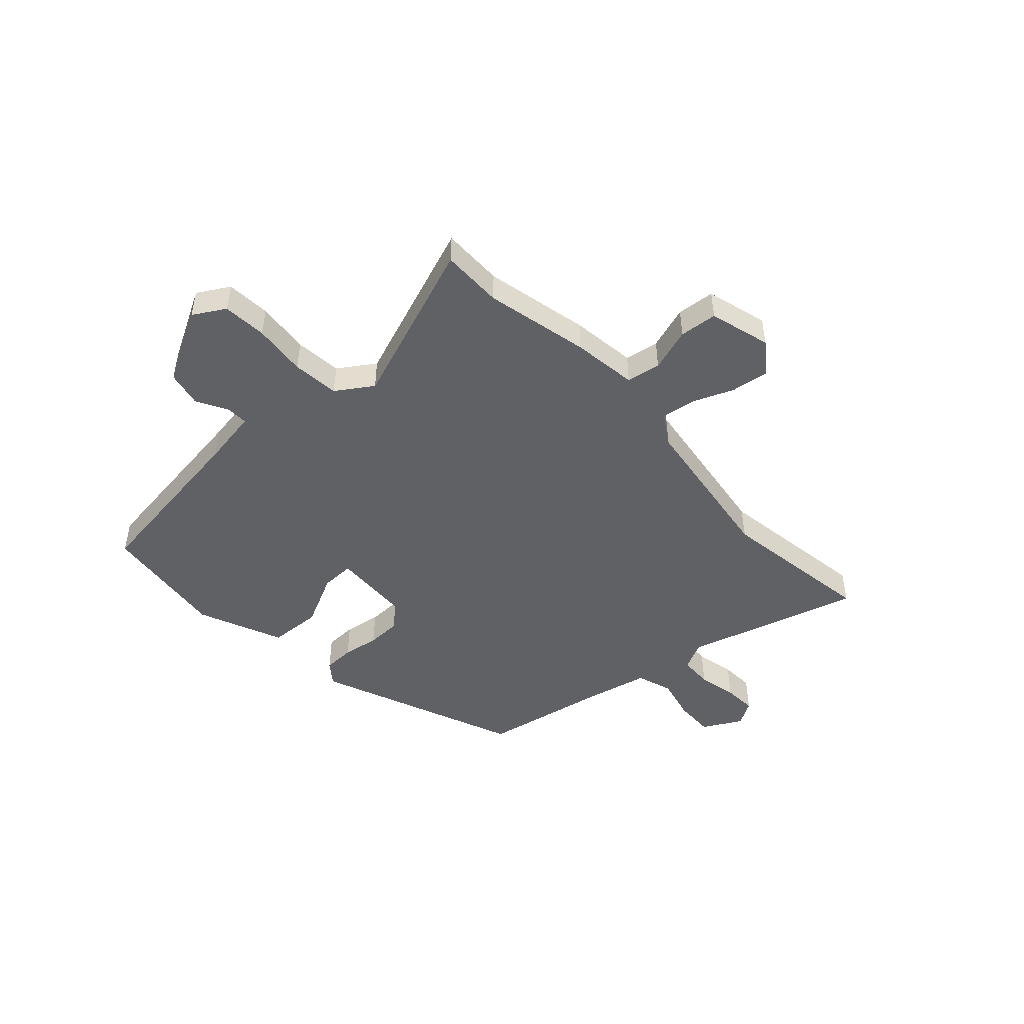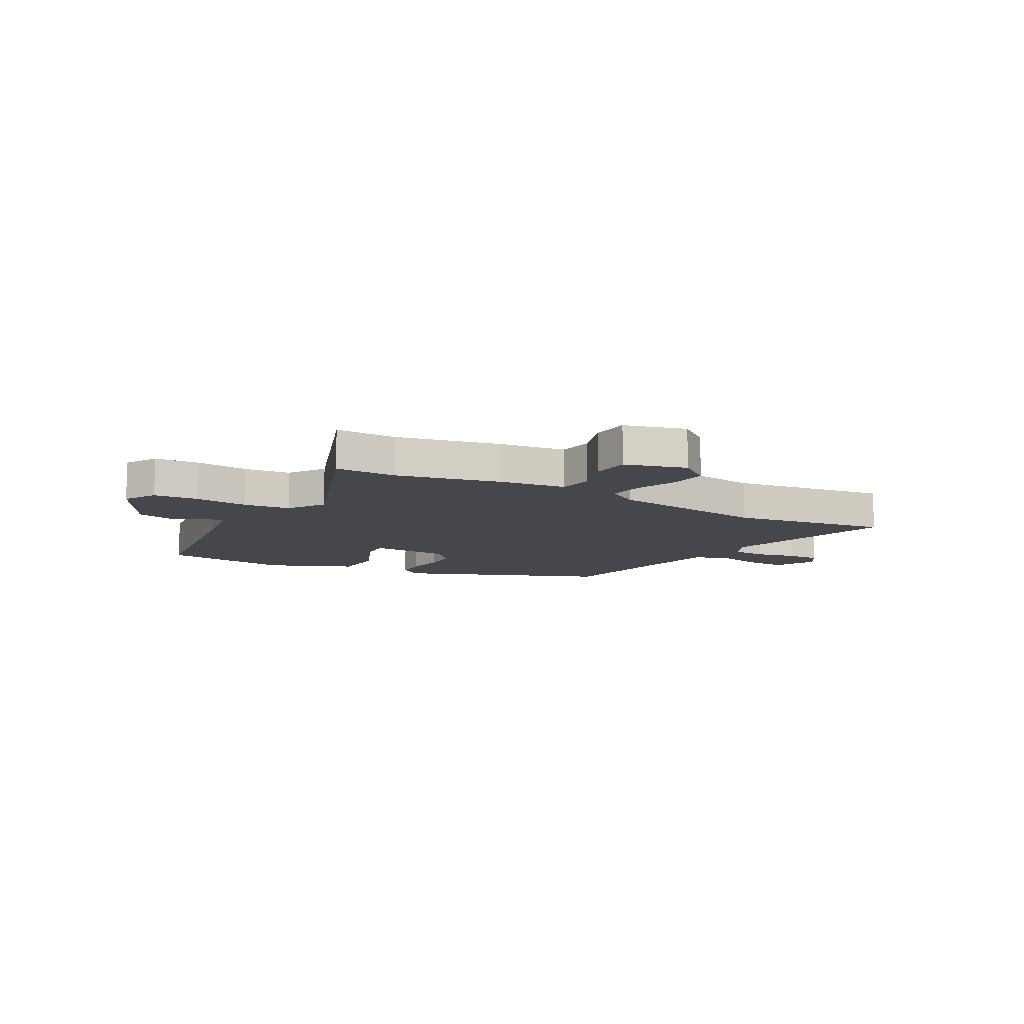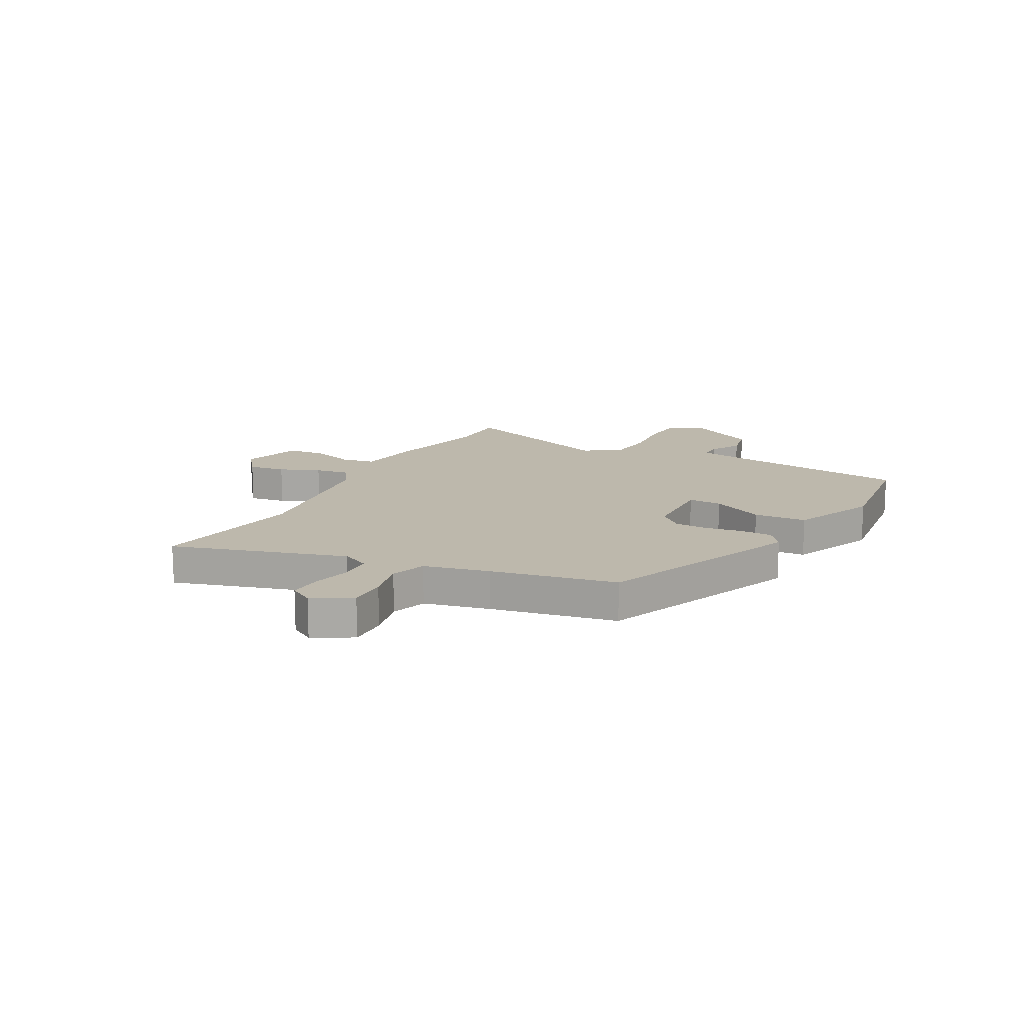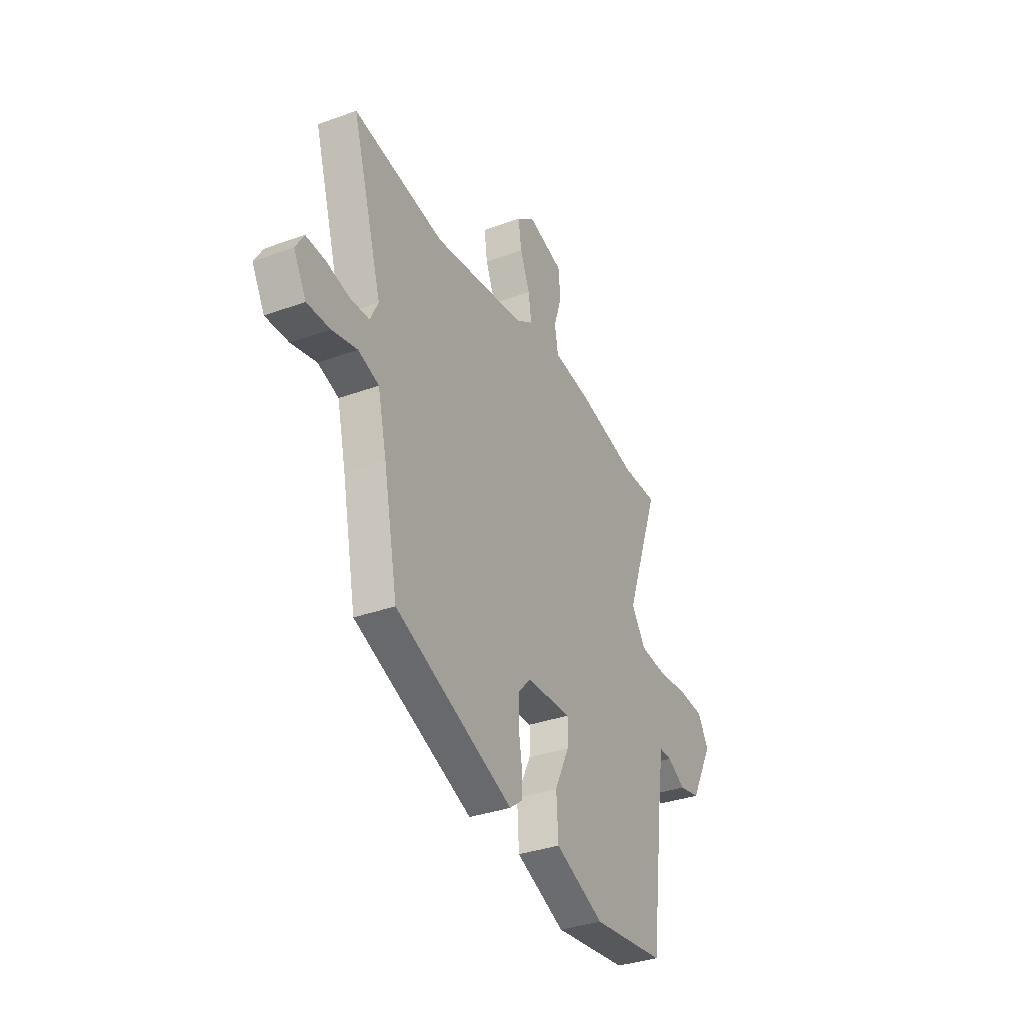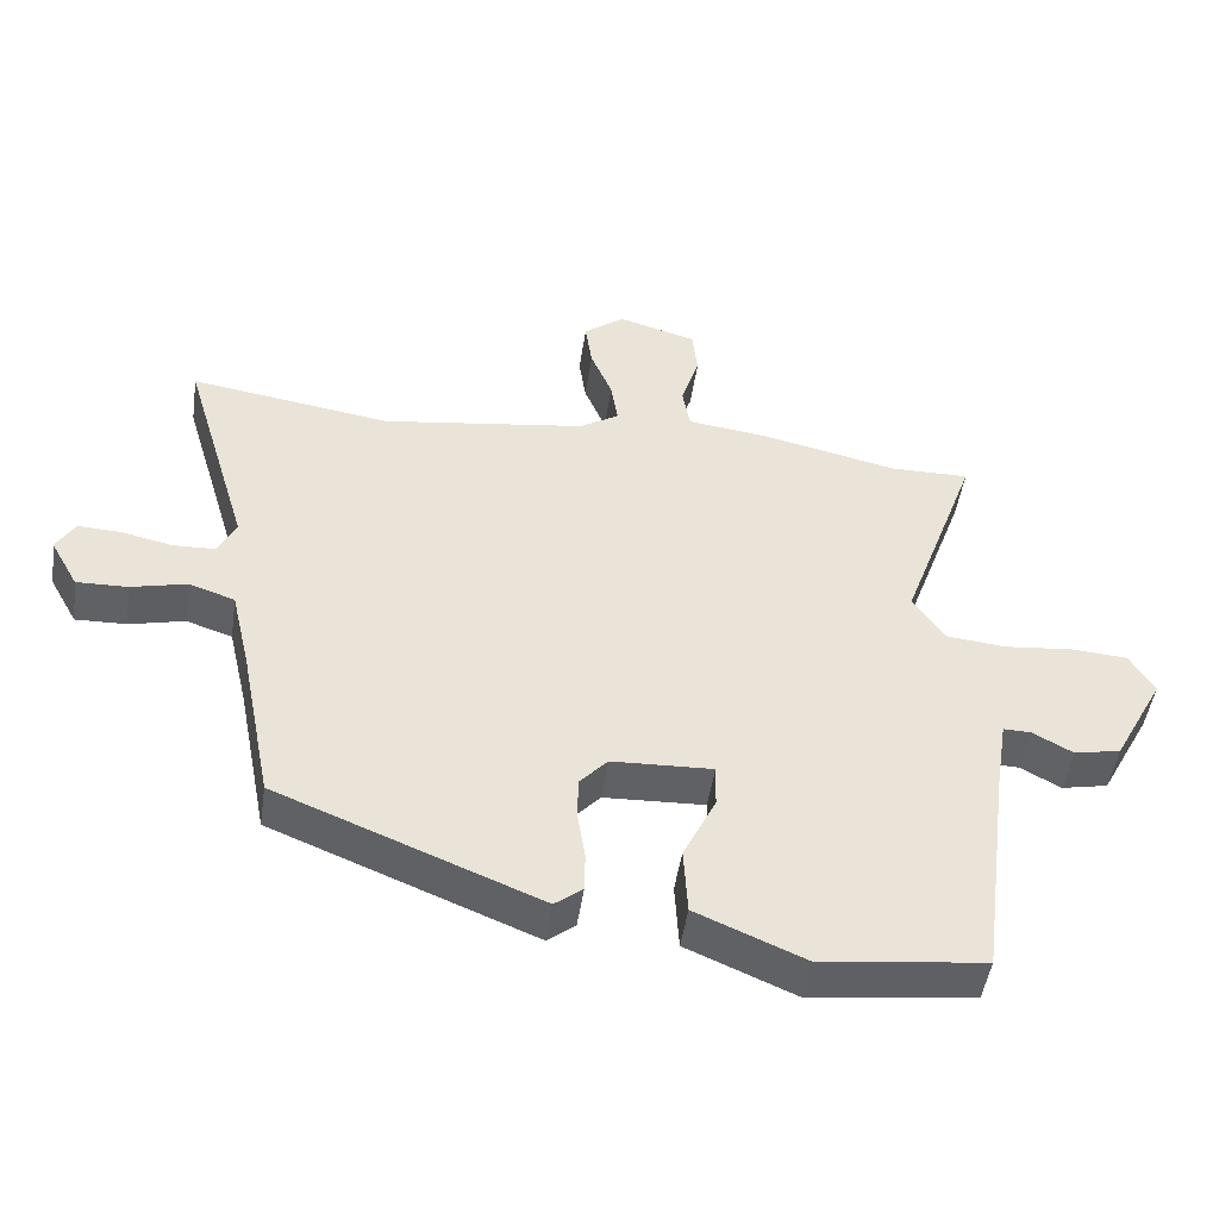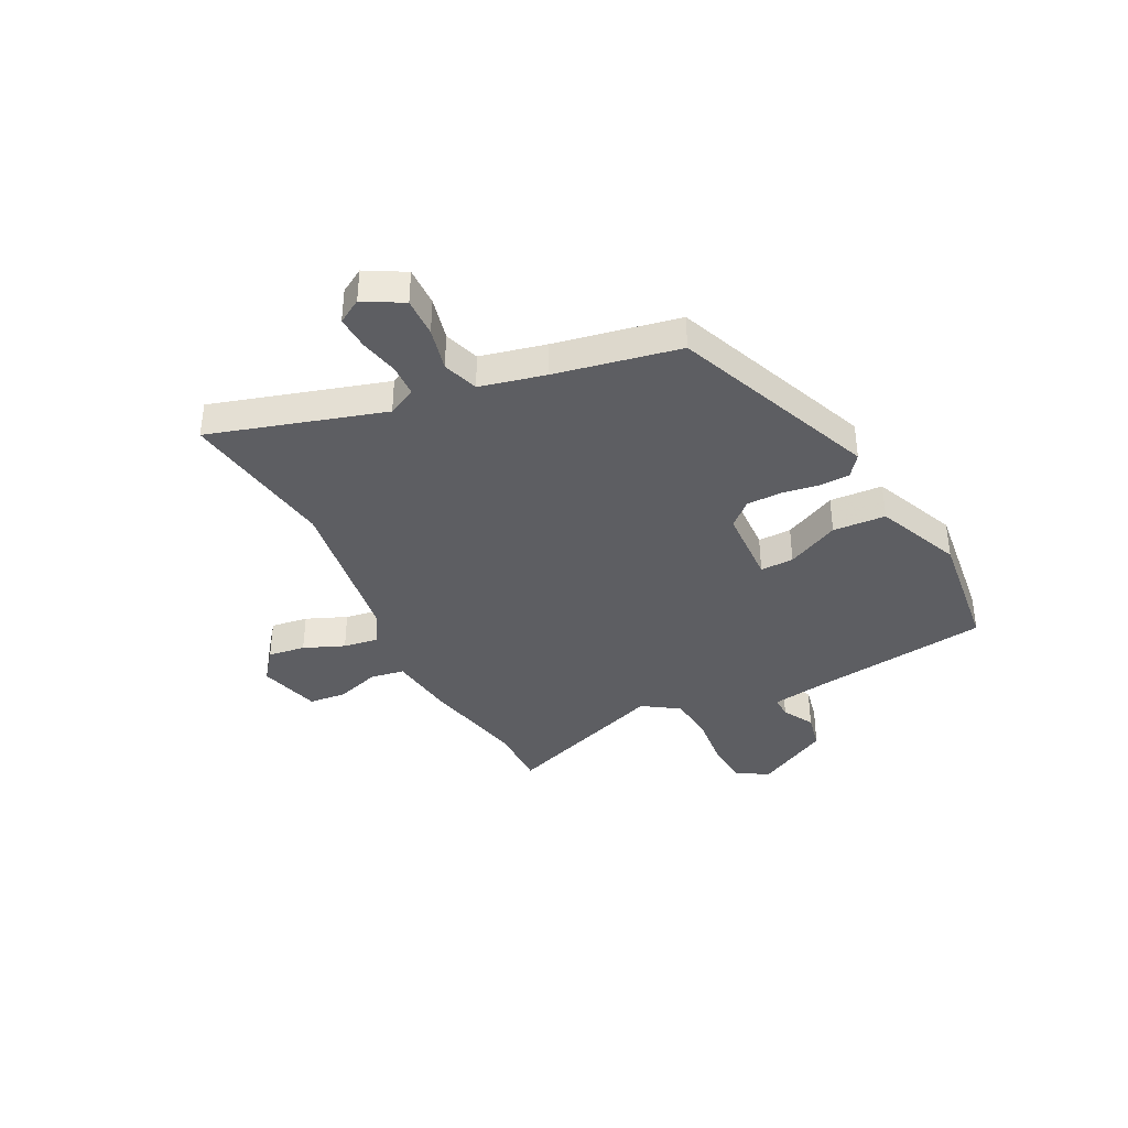
<metadata>
{"format":"obj","ext":"obj","renderer":"f3d","projection":"perspective","resolution":1024,"background":"white","views":[{"elev":-48.0,"azim":-47.3,"up":"+Y"},{"elev":-11.0,"azim":-29.0,"up":"+Y"},{"elev":14.7,"azim":118.2,"up":"+Y"},{"elev":-34.3,"azim":116.1,"up":"+Z"},{"elev":-48.0,"azim":171.7,"up":"+Z"},{"elev":-38.3,"azim":116.8,"up":"+Y"}]}
</metadata>
<code>
v -0.504 0.07 -0.487
v -0.547 0.07 -0.16
v -0.564 0.07 -0.054
v -0.604 0.07 -0.055
v -0.662 0.07 -0.087
v -0.729 0.07 -0.073
v -0.802 0.07 0.063
v -0.767 0.07 0.122
v -0.685 0.07 0.128
v -0.586 0.07 0.118
v -0.499 0.07 0.127
v -0.454 0.07 0.194
v -0.565 0.07 0.501
v -0.451 0.07 0.5
v -0.257 0.07 0.543
v -0.136 0.07 0.559
v -0.125 0.07 0.622
v -0.151 0.07 0.703
v -0.144 0.07 0.773
v -0.03 0.07 0.805
v 0.028 0.07 0.76
v 0.018 0.07 0.691
v -0.013 0.07 0.616
v -0.023 0.07 0.552
v 0.034 0.07 0.516
v 0.329 0.07 0.474
v 0.619 0.07 0.518
v 0.523 0.07 0.196
v 0.549 0.07 0.143
v 0.61 0.07 0.141
v 0.682 0.07 0.157
v 0.744 0.07 0.16
v 0.771 0.07 0.115
v 0.731 0.07 0.043
v 0.658 0.07 0.045
v 0.578 0.07 0.064
v 0.512 0.07 0.042
v 0.484 0.07 -0.079
v 0.439 0.07 -0.309
v 0.062 0.07 -0.461
v 0.022 0.07 -0.43
v 0.021 0.07 -0.372
v 0.032 0.07 -0.304
v 0.031 0.07 -0.241
v -0.009 0.07 -0.197
v -0.154 0.07 -0.191
v -0.153 0.07 -0.253
v -0.106 0.07 -0.35
v -0.112 0.07 -0.448
v -0.269 0.07 -0.515
v -0.504 0 -0.487
v -0.547 0 -0.16
v -0.564 0 -0.054
v -0.604 0 -0.055
v -0.662 0 -0.087
v -0.729 0 -0.073
v -0.802 0 0.063
v -0.767 0 0.122
v -0.685 0 0.128
v -0.586 0 0.118
v -0.499 0 0.127
v -0.454 0 0.194
v -0.565 0 0.501
v -0.451 0 0.5
v -0.257 0 0.543
v -0.136 0 0.559
v -0.125 0 0.622
v -0.151 0 0.703
v -0.144 0 0.773
v -0.03 0 0.805
v 0.028 0 0.76
v 0.018 0 0.691
v -0.013 0 0.616
v -0.023 0 0.552
v 0.034 0 0.516
v 0.329 0 0.474
v 0.619 0 0.518
v 0.523 0 0.196
v 0.549 0 0.143
v 0.61 0 0.141
v 0.682 0 0.157
v 0.744 0 0.16
v 0.771 0 0.115
v 0.731 0 0.043
v 0.658 0 0.045
v 0.578 0 0.064
v 0.512 0 0.042
v 0.484 0 -0.079
v 0.439 0 -0.309
v 0.062 0 -0.461
v 0.022 0 -0.43
v 0.021 0 -0.372
v 0.032 0 -0.304
v 0.031 0 -0.241
v -0.009 0 -0.197
v -0.154 0 -0.191
v -0.153 0 -0.253
v -0.106 0 -0.35
v -0.112 0 -0.448
v -0.269 0 -0.515
f 47 48 49 50
f 46 47 50 1
f 40 41 42 43
f 38 39 40 43
f 37 38 43 44
f 33 34 35 36
f 31 32 33 36
f 30 31 36 37
f 29 30 37 44
f 26 27 28
f 25 26 28 29
f 24 25 29 44
f 20 21 22 23
f 20 23 24
f 17 18 19 20
f 16 17 20 24
f 14 15 16 24
f 12 13 14
f 12 14 24
f 11 12 24
f 7 8 9 10
f 7 10 11
f 4 5 6 7
f 3 4 7 11
f 2 3 11 24
f 46 1 2 24
f 24 44 45
f 24 45 46
f 100 99 98 97
f 51 100 97 96
f 93 92 91 90
f 93 90 89 88
f 94 93 88 87
f 86 85 84 83
f 86 83 82 81
f 87 86 81 80
f 94 87 80 79
f 78 77 76
f 79 78 76 75
f 94 79 75 74
f 73 72 71 70
f 74 73 70
f 70 69 68 67
f 74 70 67 66
f 74 66 65 64
f 64 63 62
f 74 64 62
f 74 62 61
f 60 59 58 57
f 61 60 57
f 57 56 55 54
f 61 57 54 53
f 74 61 53 52
f 74 52 51 96
f 95 94 74
f 96 95 74
f 1 51 52 2
f 2 52 53 3
f 3 53 54 4
f 4 54 55 5
f 5 55 56 6
f 6 56 57 7
f 7 57 58 8
f 8 58 59 9
f 9 59 60 10
f 10 60 61 11
f 11 61 62 12
f 12 62 63 13
f 13 63 64 14
f 14 64 65 15
f 15 65 66 16
f 16 66 67 17
f 17 67 68 18
f 18 68 69 19
f 19 69 70 20
f 20 70 71 21
f 21 71 72 22
f 22 72 73 23
f 23 73 74 24
f 24 74 75 25
f 25 75 76 26
f 26 76 77 27
f 27 77 78 28
f 28 78 79 29
f 29 79 80 30
f 30 80 81 31
f 31 81 82 32
f 32 82 83 33
f 33 83 84 34
f 34 84 85 35
f 35 85 86 36
f 36 86 87 37
f 37 87 88 38
f 38 88 89 39
f 39 89 90 40
f 40 90 91 41
f 41 91 92 42
f 42 92 93 43
f 43 93 94 44
f 44 94 95 45
f 45 95 96 46
f 46 96 97 47
f 47 97 98 48
f 48 98 99 49
f 49 99 100 50
f 50 100 51 1

</code>
